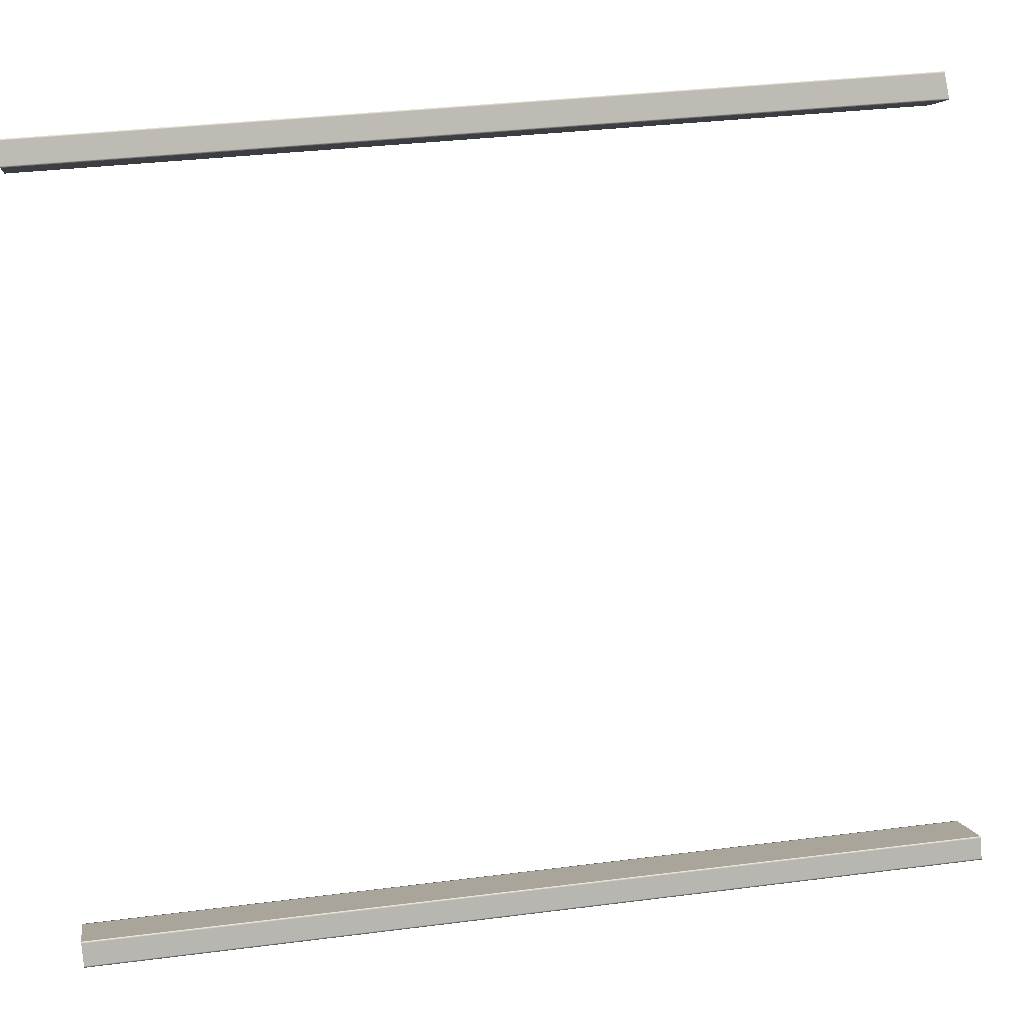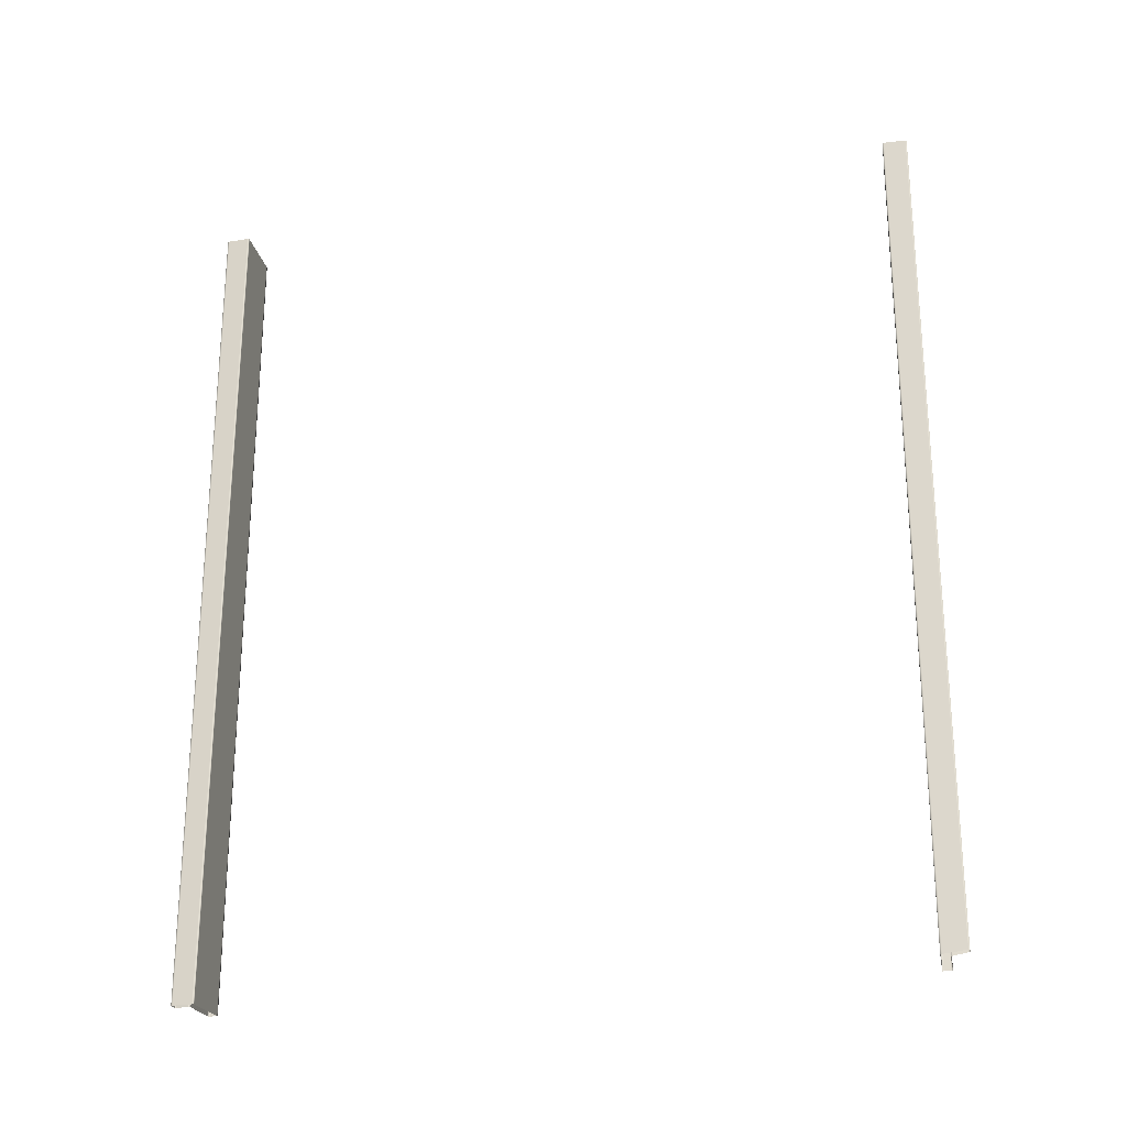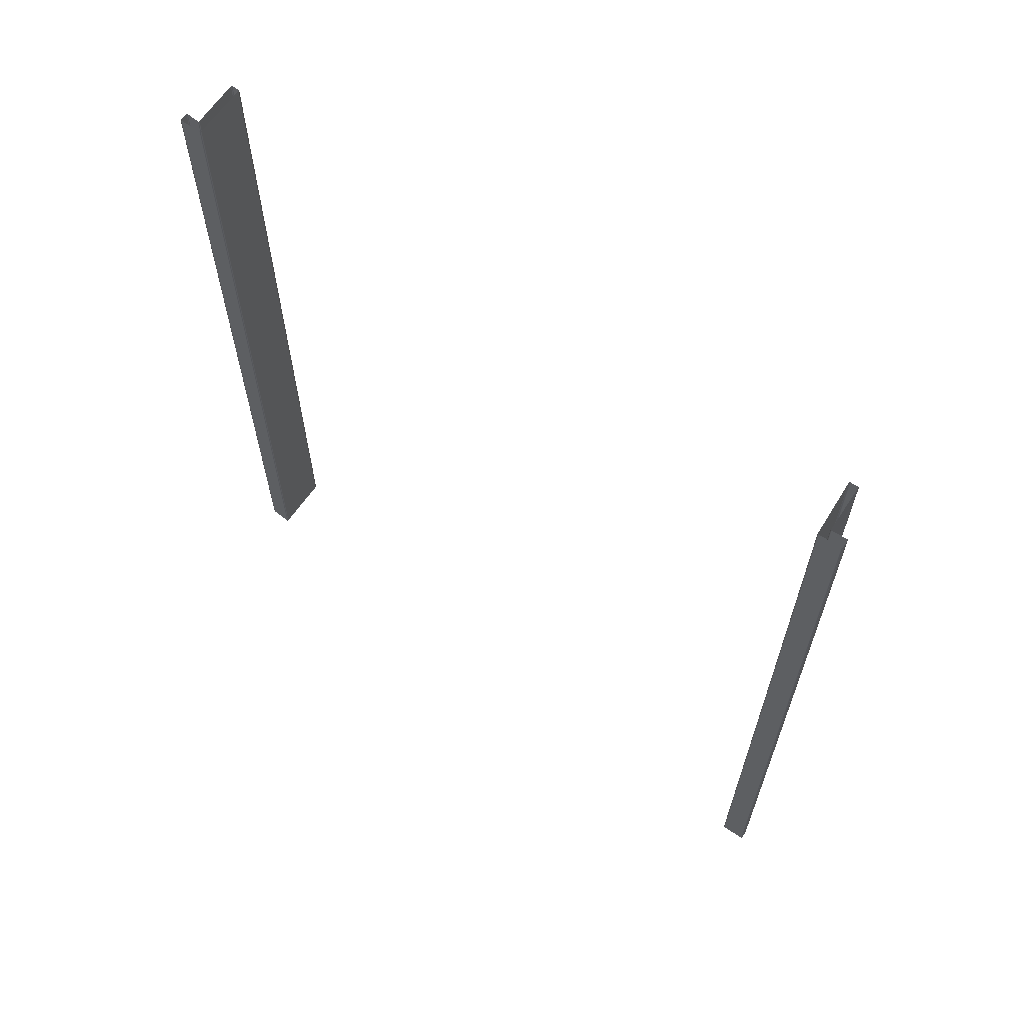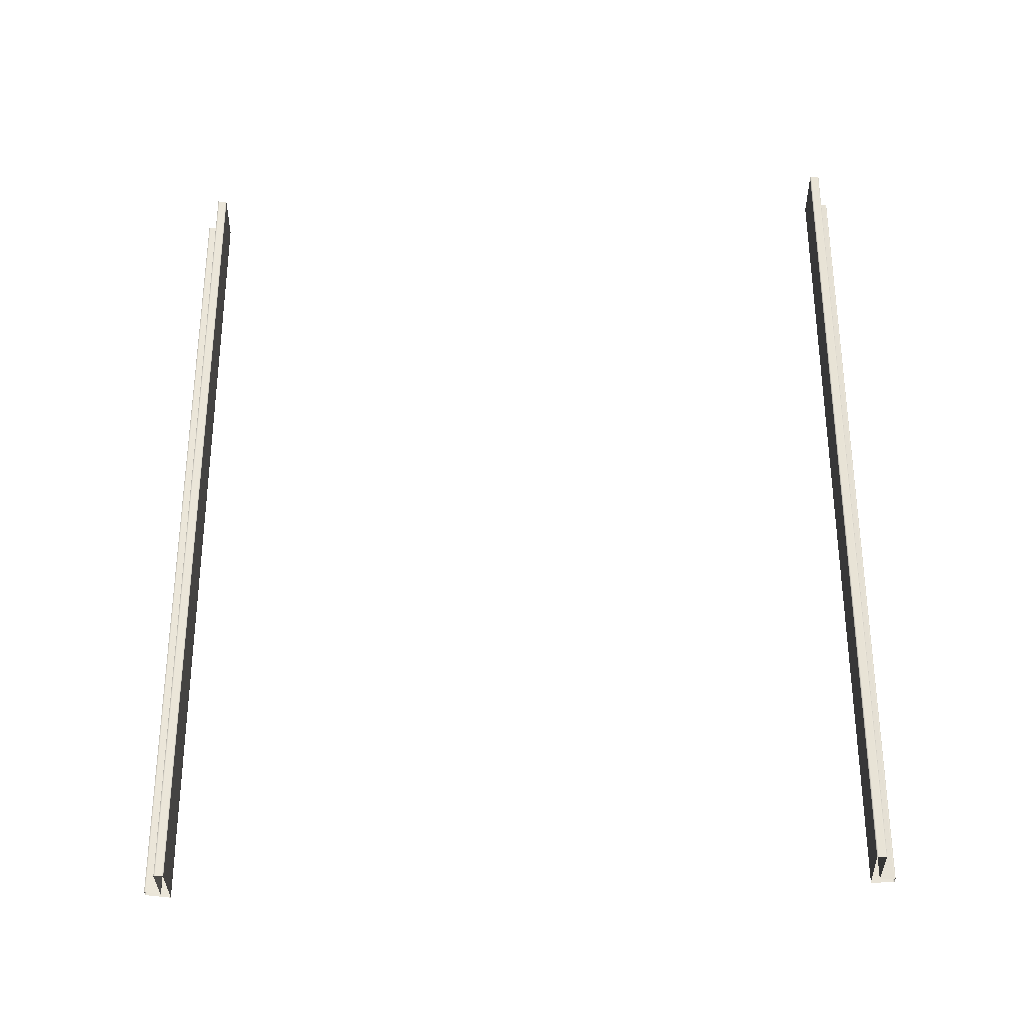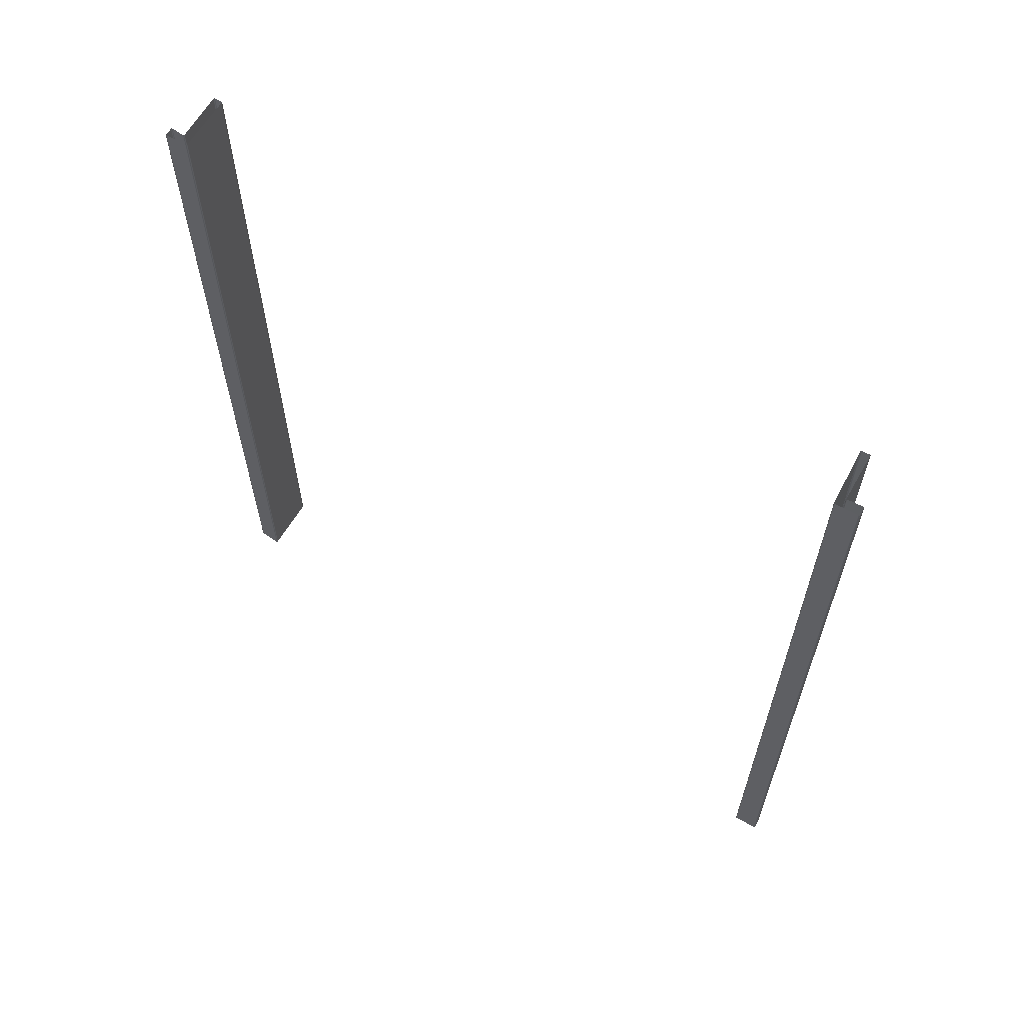
<metadata>
{"format":"obj","ext":"obj","renderer":"f3d","projection":"perspective","resolution":1024,"background":"white","views":[{"elev":33.5,"azim":-99.9,"up":"+Z"},{"elev":-25.1,"azim":-50.7,"up":"+Y"},{"elev":64.2,"azim":-28.4,"up":"+Y"},{"elev":-31.3,"azim":118.1,"up":"+Y"},{"elev":63.1,"azim":-32.4,"up":"+Y"}]}
</metadata>
<code>
o Bistro_Research_Exterior_Paris_Building_01_paris_buildi_82d54b6
v -0.8096 5.268 0.4305
v -0.8078 0.6583 0.4216
v -0.7531 5.268 0.533
v -0.7532 0.6732 0.5331
v -2.374 5.268 -3.012
v -2.382 0.6583 -3.014
v -2.102 5.268 -3.149
v -2.102 0.6732 -3.149
v -2.122 0.6728 -3.196
v -2.356 0.6589 -3.073
v -2.122 5.268 -3.196
v -2.356 5.268 -3.074
v -2.363 5.268 -3.07
v -2.363 0.6573 -3.07
v -0.8133 5.268 0.4234
v -0.8115 0.6573 0.4145
v -0.8064 5.268 0.4194
v -0.8046 0.6573 0.4105
v -0.5444 5.265 0.2681
v -0.5444 0.6579 0.2681
v -0.5375 5.265 0.2641
v -0.5375 0.6579 0.2641
v -0.5335 5.265 0.271
v -0.5335 0.6579 0.271
v -0.5156 0.6579 0.3017
v -0.5156 5.265 0.3017
v -0.5116 5.265 0.3086
v -0.5116 0.6579 0.3086
v -0.5188 5.265 0.3121
v -0.5188 0.6578 0.3121
v -0.7432 0.6573 0.432
v -0.7429 5.268 0.432
v -0.7501 5.268 0.4355
v -0.7504 0.6573 0.4355
v -2.381 5.268 -3.009
v -2.39 0.6573 -3.011
v -2.384 5.268 -3.016
v -2.393 0.6573 -3.018
v -2.435 5.265 -3.119
v -2.435 0.6579 -3.119
v -2.438 5.265 -3.126
v -2.438 0.6579 -3.126
v -2.431 5.265 -3.13
v -2.431 0.6579 -3.13
v -2.399 0.6579 -3.144
v -2.399 5.265 -3.144
v -2.392 5.265 -3.148
v -2.392 0.6579 -3.148
v -2.389 5.265 -3.14
v -2.389 0.6578 -3.14
v -2.366 0.6573 -3.078
v -2.366 5.268 -3.078
v -0.7495 0.6741 0.5402
v -0.7494 5.268 0.5401
v -0.7425 0.6741 0.5364
v -0.7424 5.268 0.5363
v -0.7111 5.268 0.519
v -0.7112 0.6741 0.5191
v -0.7042 0.6741 0.5152
v -0.7041 5.268 0.5152
v -0.7082 0.6728 0.5083
v -0.7081 5.268 0.5082
v -0.7463 0.6589 0.4424
v -0.7461 5.268 0.4424
v -2.094 0.6741 -3.152
v -2.094 5.268 -3.152
v -2.097 0.6741 -3.159
v -2.098 5.268 -3.159
v -2.112 5.268 -3.192
v -2.112 0.6741 -3.192
v -2.115 0.6741 -3.199
v -2.115 5.268 -3.199
f 1 2 3
f 2 4 3
f 5 6 7
f 6 8 7
f 9 10 11
f 10 12 11
f 13 12 14
f 12 10 14
f 2 1 15
f 16 2 15
f 16 15 17
f 18 16 17
f 17 19 18
f 19 20 18
f 19 21 20
f 21 22 20
f 21 23 22
f 23 24 22
f 24 23 25
f 23 26 25
f 25 26 27
f 28 25 27
f 28 27 29
f 30 28 29
f 30 29 31
f 29 32 31
f 32 33 31
f 33 34 31
f 6 5 35
f 36 6 35
f 36 35 37
f 38 36 37
f 37 39 38
f 39 40 38
f 39 41 40
f 41 42 40
f 41 43 42
f 43 44 42
f 44 43 45
f 43 46 45
f 45 46 47
f 48 45 47
f 48 47 49
f 50 48 49
f 50 49 51
f 49 52 51
f 52 13 51
f 13 14 51
f 4 53 3
f 53 54 3
f 53 55 54
f 55 56 54
f 56 55 57
f 55 58 57
f 57 58 59
f 60 57 59
f 60 59 61
f 62 60 61
f 61 63 62
f 63 64 62
f 64 63 34
f 33 64 34
f 8 65 7
f 65 66 7
f 65 67 66
f 67 68 66
f 68 67 69
f 67 70 69
f 69 70 71
f 72 69 71
f 72 71 9
f 11 72 9

</code>
